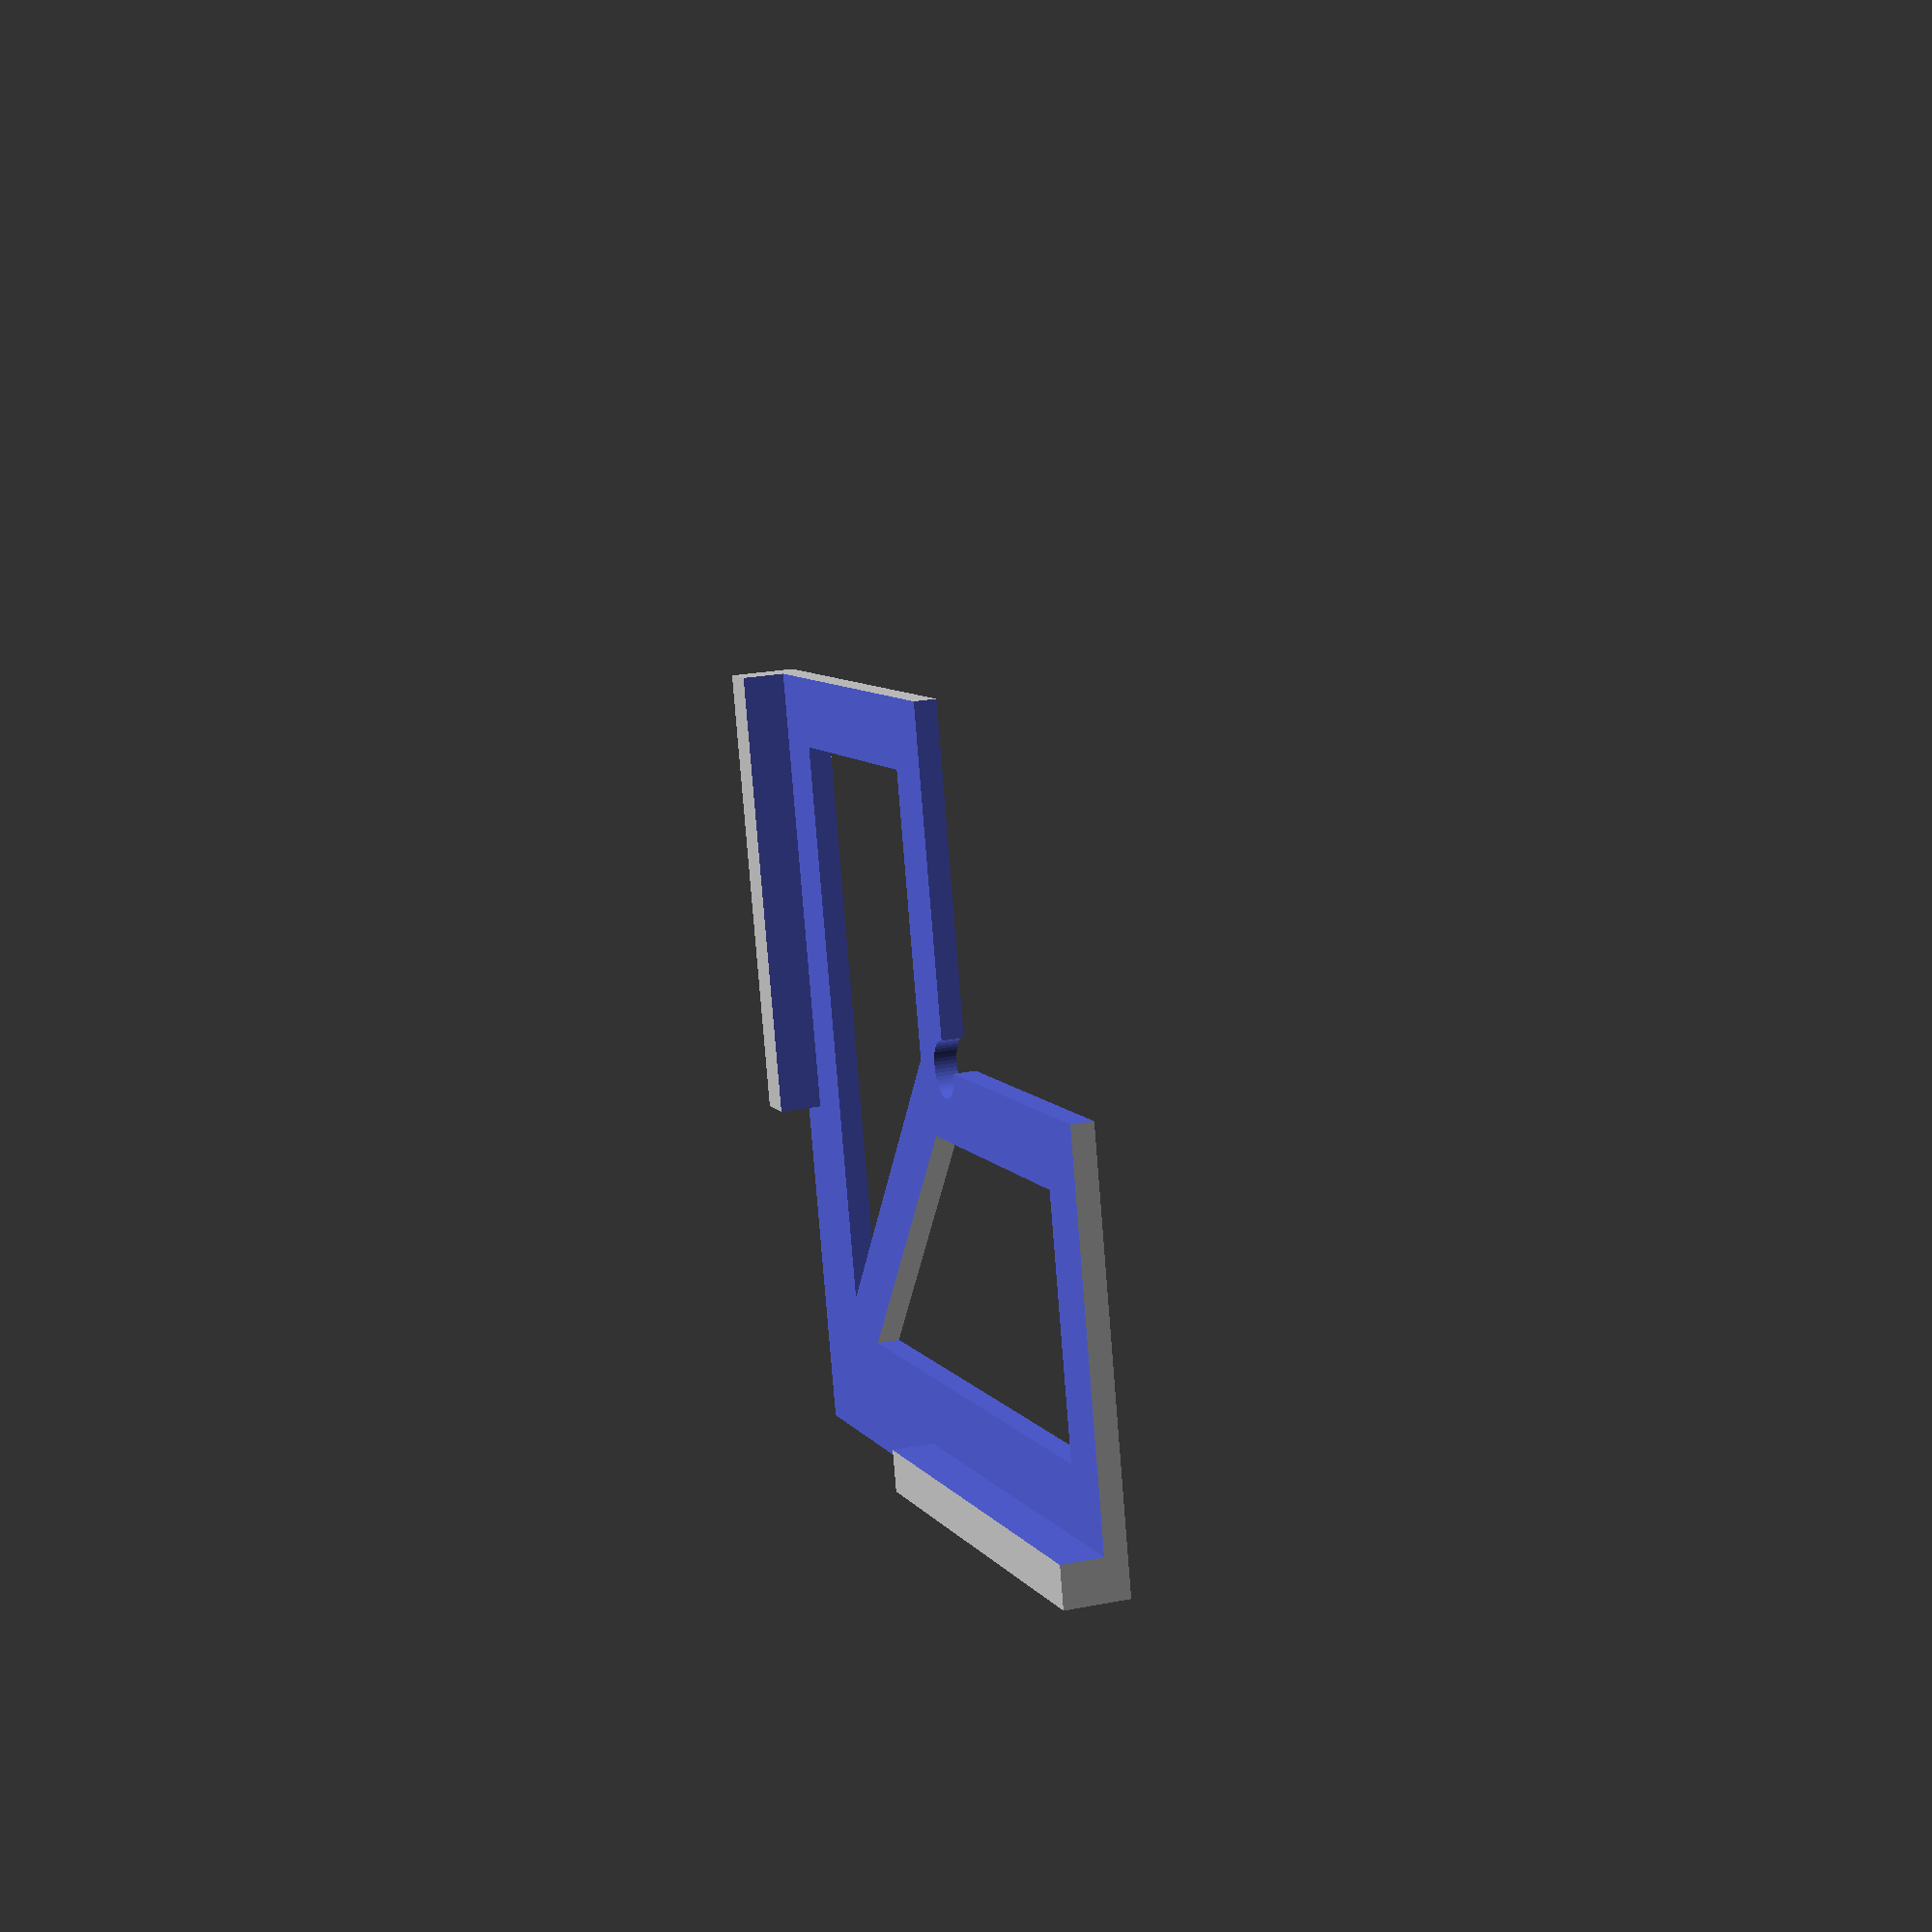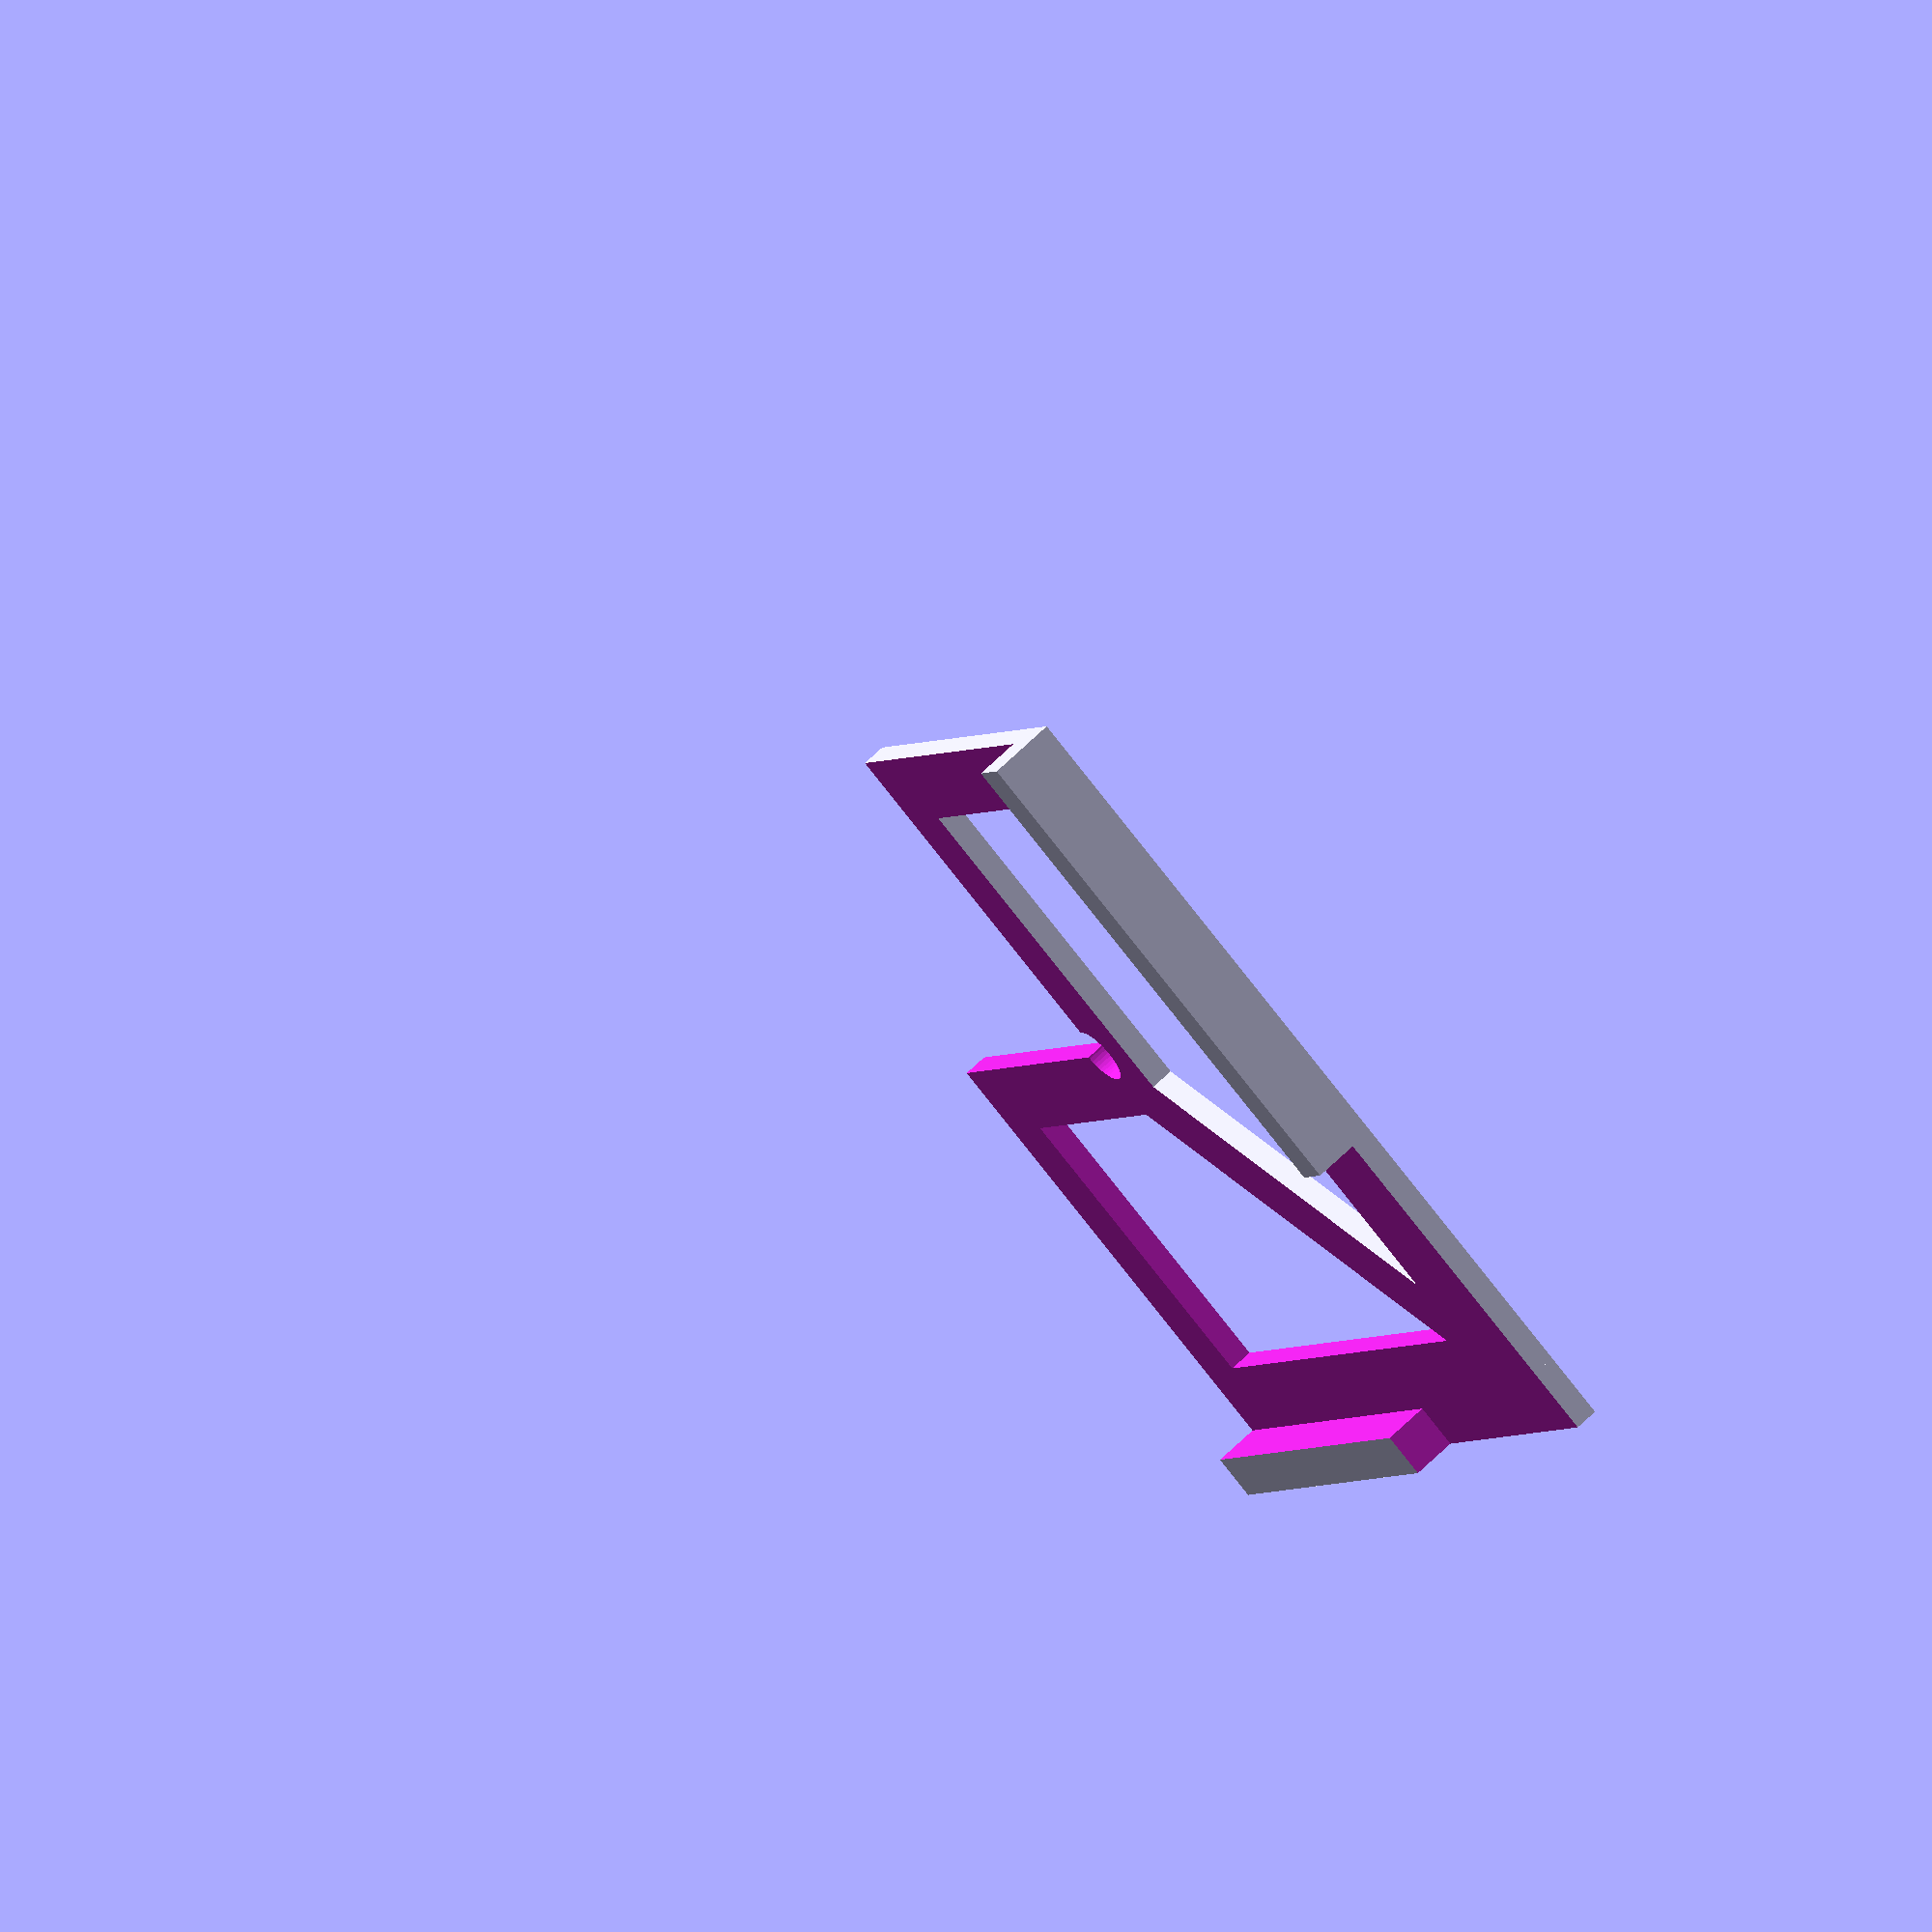
<openscad>
/* [General] */
// Offset from one side
sideLeft = 30.5;
// Offset from the other side
sideRight = 28;

/* [Fine tuning] */
// Thickness of the bottom piece
bottomThickness = 3;
// Thickness of the angle pieces
topThickness = 1.6;
// Wall thickness
wall = 3;
// Margin cutout to align item
margin = 25;
// Corner cutout
radius = 2;
// Margin for inner cutout
cutoutMargin = 5;

/* [Hidden] */
$fn = 50;
thickness = bottomThickness + topThickness;

difference() {
  cube([sideLeft + margin + wall, sideRight + margin + wall, thickness]);
  
  translate([wall, wall, topThickness])
    cube([sideLeft + margin + wall, sideRight + margin + wall, thickness]);
  
  translate([sideLeft + wall, sideRight + wall, - 1])
    cube([sideLeft + margin + wall, sideRight + margin + wall, thickness + 2]);
  
  translate([sideLeft + wall, sideRight + wall, - 1])
    cylinder(r = radius, h = thickness + 2);
  
  translate([-1, -1, topThickness])
    cube([margin, margin, thickness]);
  
  difference() {
    translate([wall + cutoutMargin, wall + cutoutMargin, - 1])
      cube([sideLeft + margin - cutoutMargin * 2, sideRight + margin - cutoutMargin * 2, thickness + 2]);
  
    translate([sideLeft + wall - cutoutMargin, sideRight + wall - cutoutMargin, - 1])
      cube([sideLeft + margin + wall, sideRight + margin + wall, thickness + 2]);
   
    translate([-cutoutMargin / 2, 0, -1])
      rotate([0, 0, -45])
        cube([cutoutMargin, sideRight + margin + wall, thickness + 2]);
  }
}
</openscad>
<views>
elev=338.1 azim=346.0 roll=70.7 proj=p view=wireframe
elev=294.6 azim=209.5 roll=45.2 proj=o view=solid
</views>
